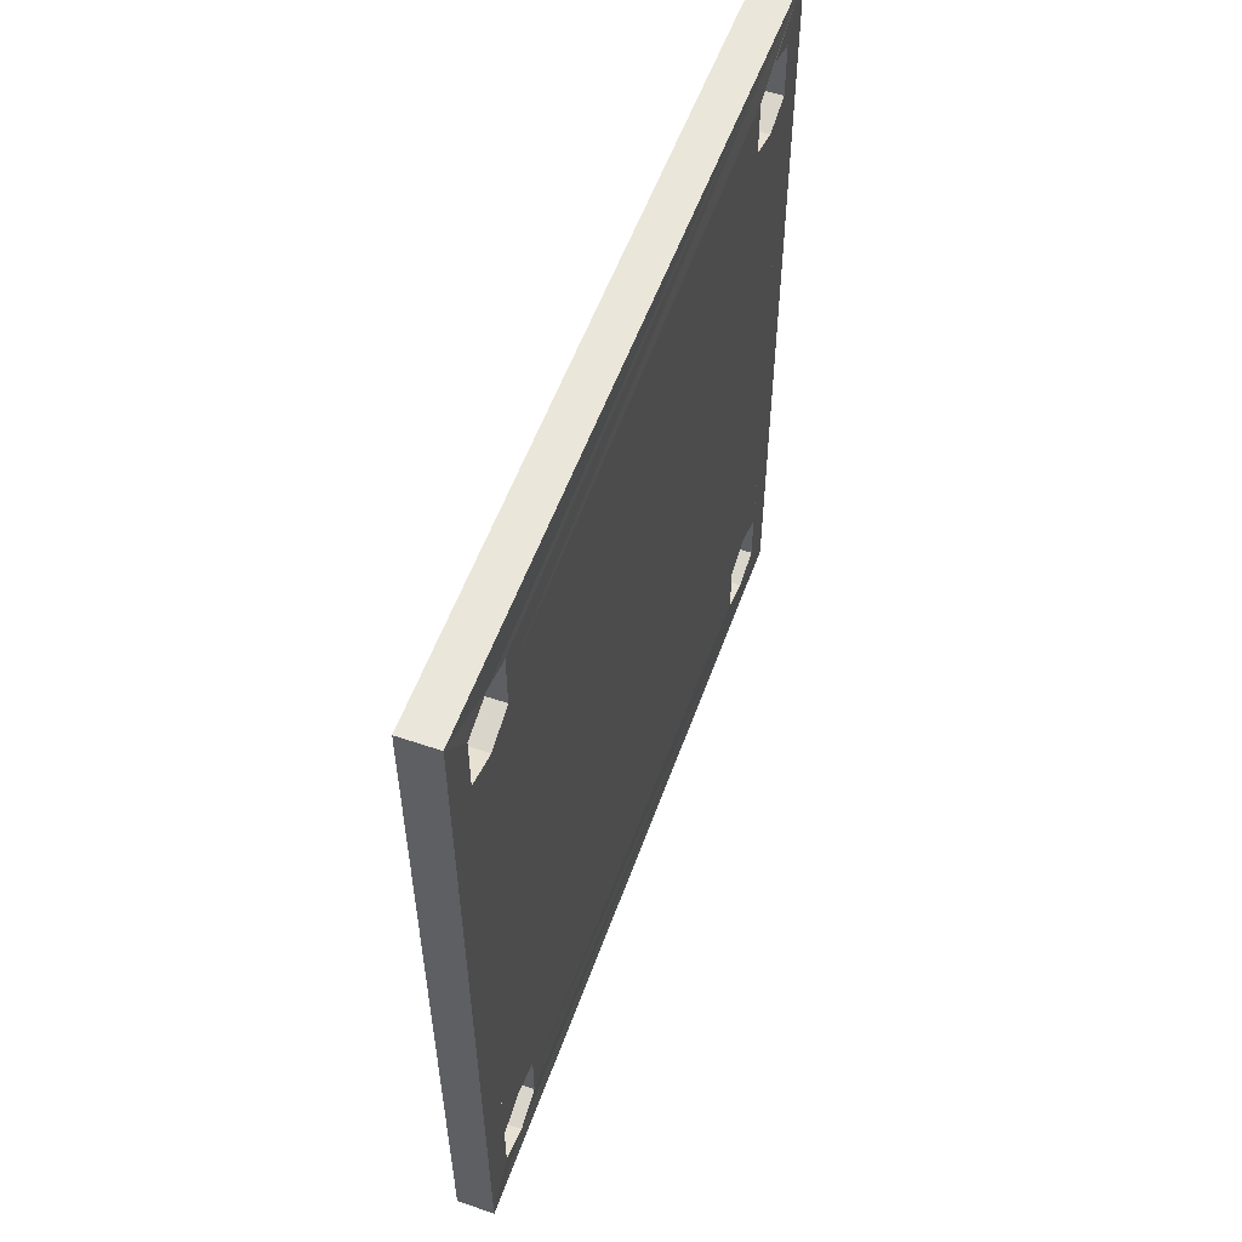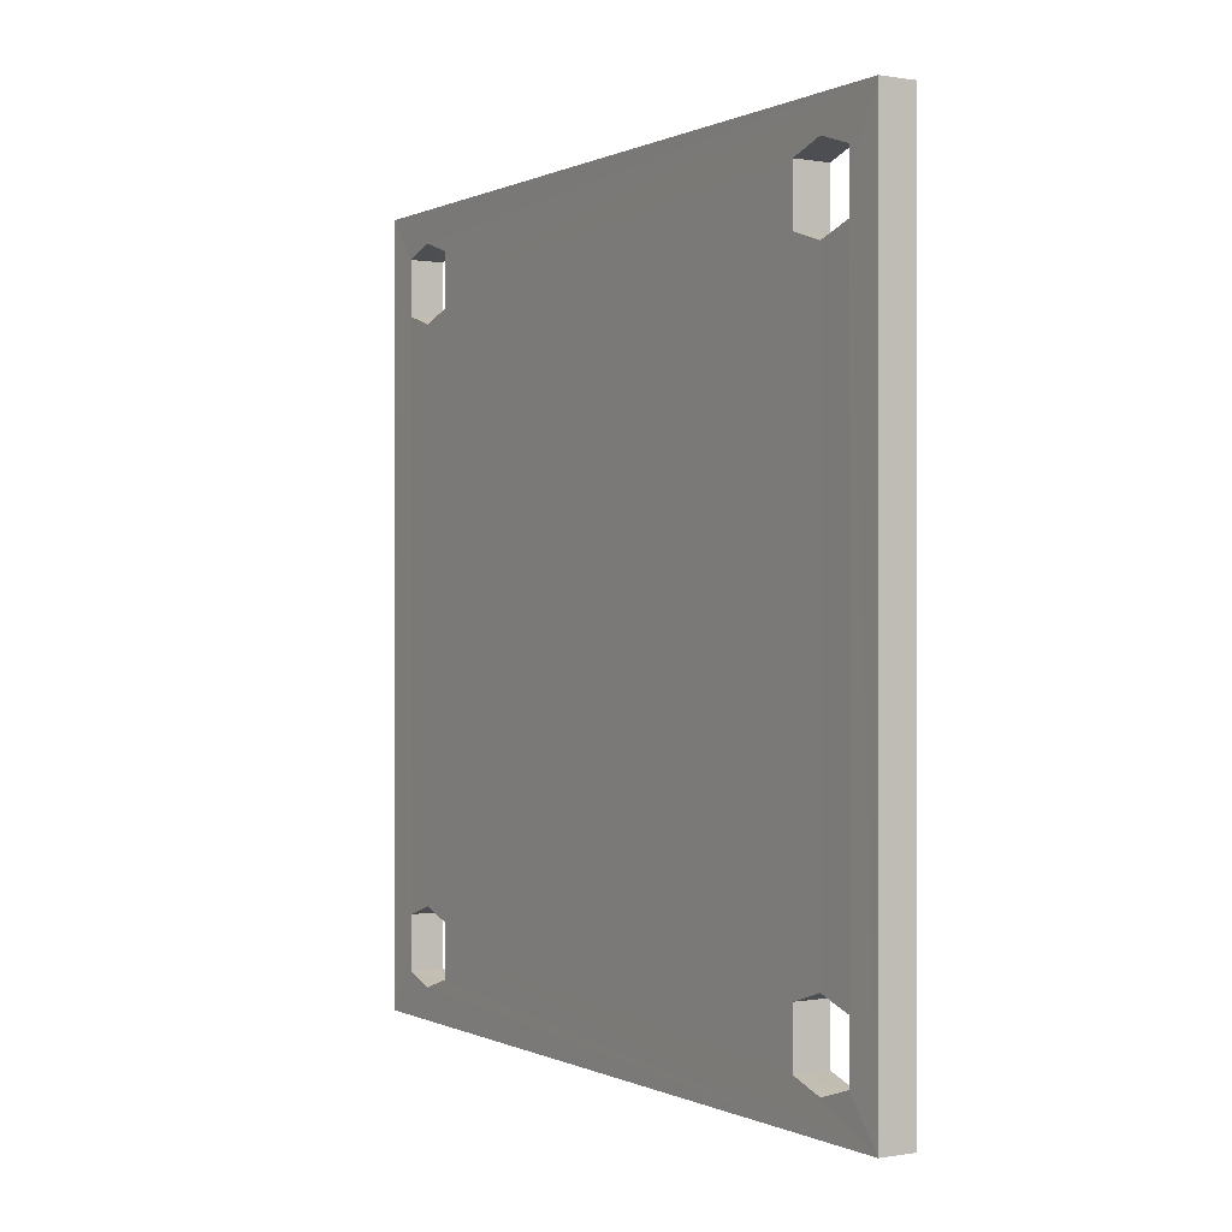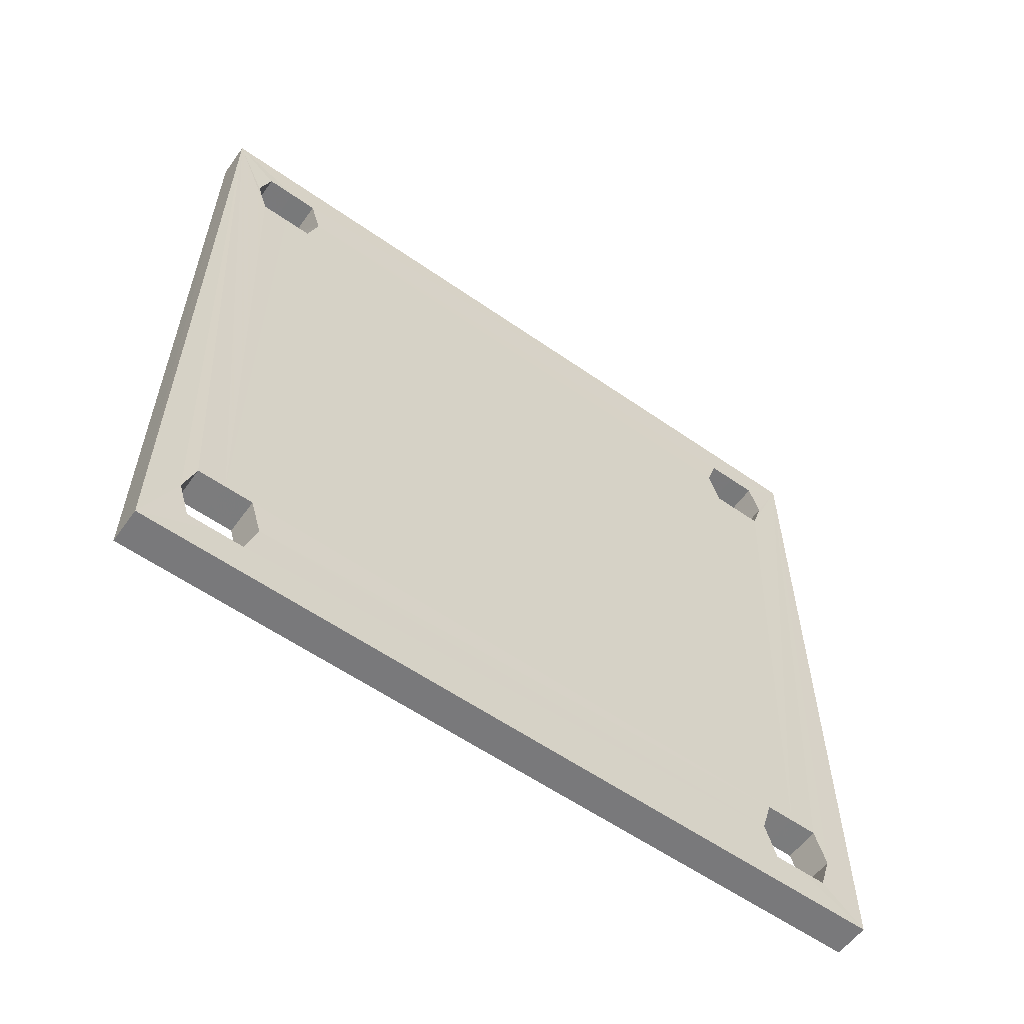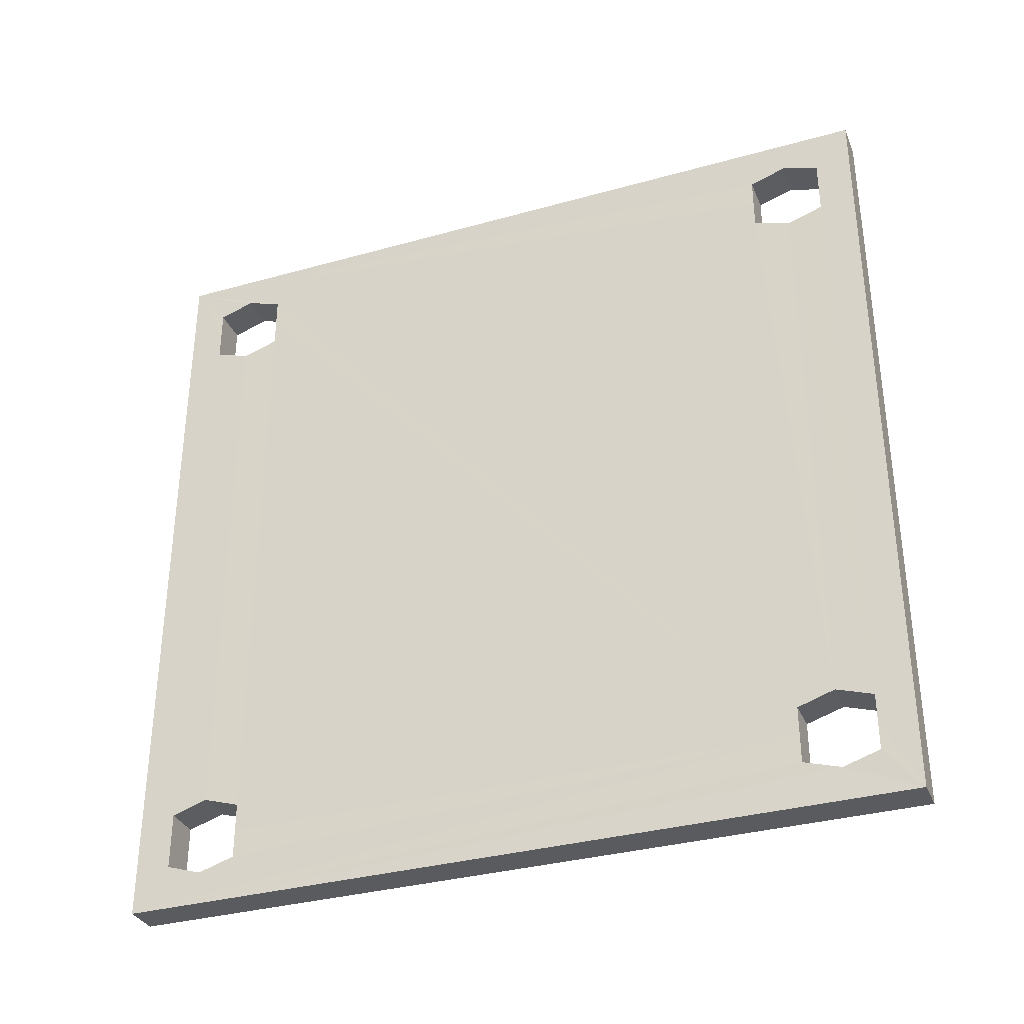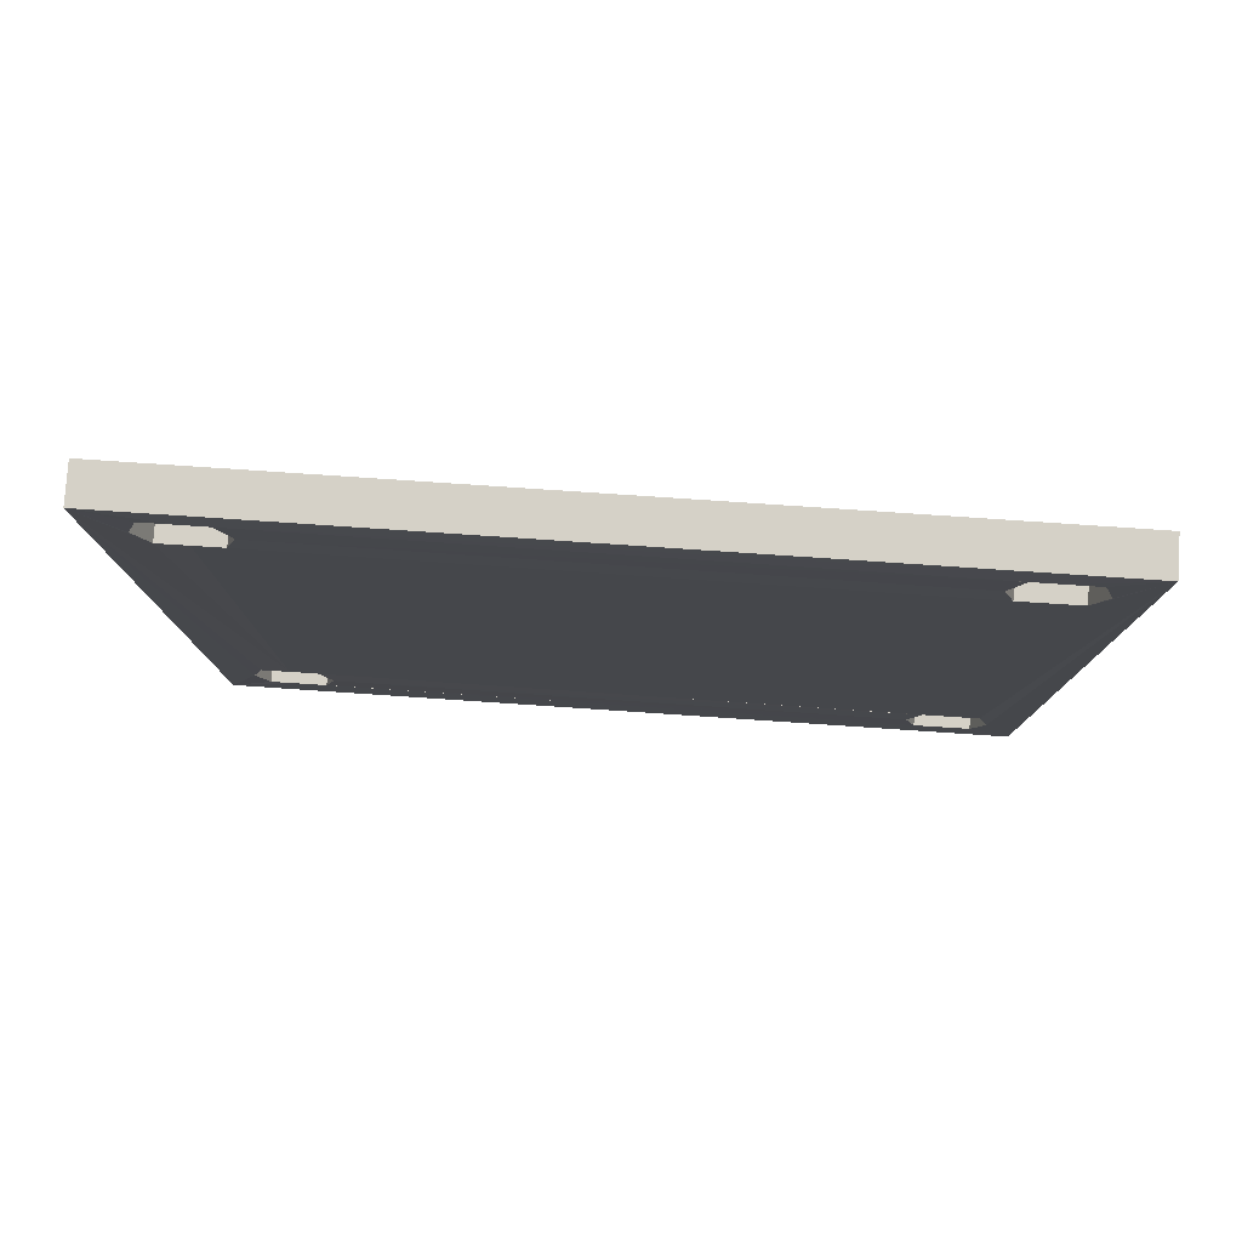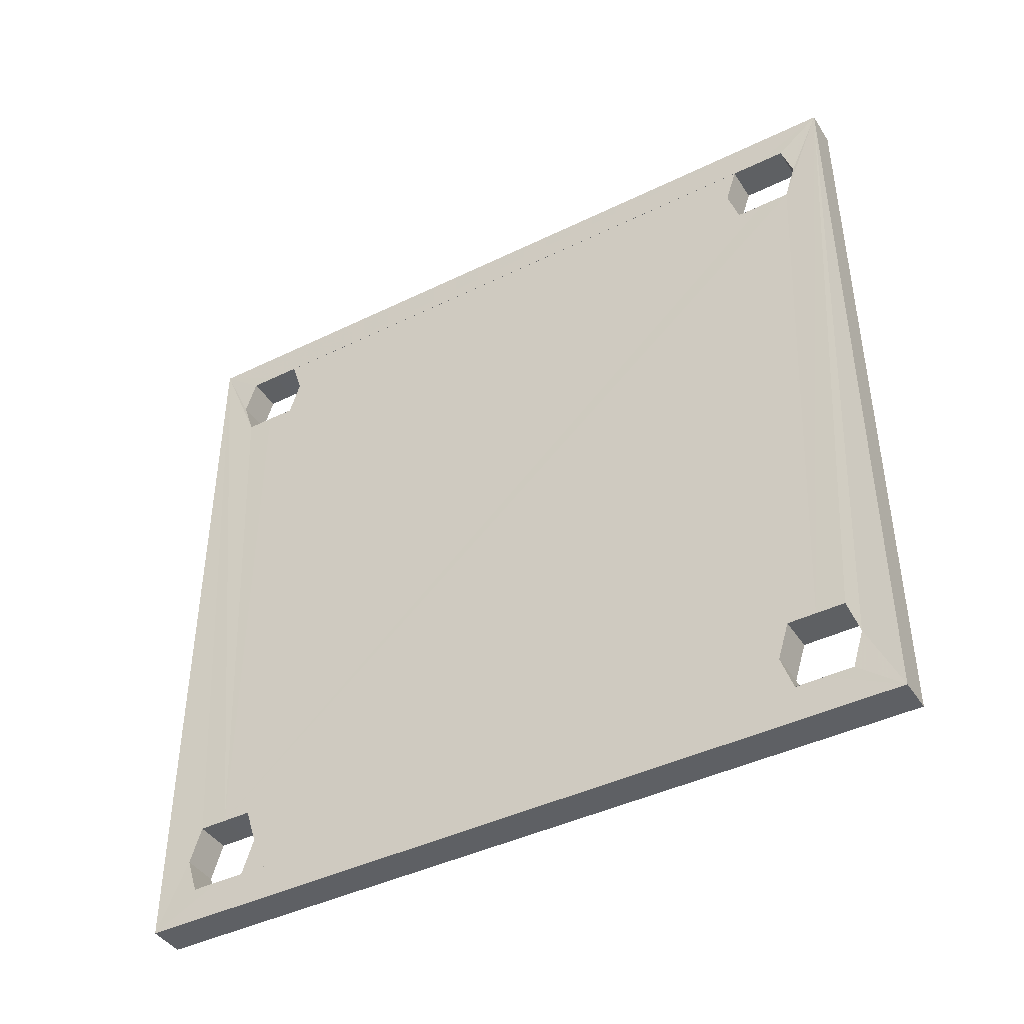
<metadata>
{"format":"obj","ext":"obj","renderer":"f3d","projection":"perspective","resolution":1024,"background":"white","views":[{"elev":55.1,"azim":19.5,"up":"+Z"},{"elev":0.1,"azim":148.5,"up":"+Z"},{"elev":-58.2,"azim":-125.9,"up":"+Y"},{"elev":-33.8,"azim":-69.2,"up":"+Z"},{"elev":79.4,"azim":-86.1,"up":"+Y"},{"elev":-42.8,"azim":-59.9,"up":"+Y"}]}
</metadata>
<code>
o 11156
v 2228 1862 6.99
v 2228 1862 7.01
v 2228 1862 7.21
v 2228 1862 6.99
v 2228 1862 6.99
v 2228 1862 6.99
v 2228 1862 6.99
v 2228 1862 7.201
v 2228 1862 7.21
v 2228 1862 7.19
v 2228 1862 7.198
v 2228 1862 7.201
v 2228 1862 7.198
v 2228 1862 7.198
v 2228 1862 7.21
v 2228 1862 7.21
v 2228 1862 7.21
v 2228 1862 7.201
v 2228 1862 7.21
v 2228 1862 7.19
v 2228 1862 7.198
v 2228 1862 7.21
v 2228 1862 7.201
v 2228 1862 7.198
v 2228 1862 7.21
v 2228 1862 7.19
v 2228 1862 7.19
v 2228 1862 7.198
v 2228 1862 7.201
v 2228 1862 7.198
v 2228 1862 7.198
v 2228 1862 7.21
v 2228 1862 7.19
v 2228 1862 7.19
v 2228 1862 7.198
v 2228 1862 7.21
v 2228 1862 7.201
v 2228 1862 7.018
v 2228 1862 7.018
v 2228 1862 7.01
v 2228 1862 7.002
v 2228 1862 7.01
v 2228 1862 6.99
v 2228 1862 6.999
v 2228 1862 6.99
v 2228 1862 7.19
v 2228 1862 7.182
v 2228 1862 7.182
v 2228 1862 7.21
v 2228 1862 6.99
v 2228 1862 6.999
v 2228 1862 7.002
v 2228 1862 7.01
v 2228 1862 7.002
v 2228 1862 6.999
v 2228 1862 7.002
v 2228 1862 7.21
v 2228 1862 7.21
v 2228 1862 6.99
v 2228 1862 6.999
v 2228 1862 6.99
v 2228 1862 7.002
v 2228 1862 6.999
v 2228 1862 6.99
v 2228 1862 7.01
v 2228 1862 7.002
v 2228 1862 6.999
v 2228 1862 7.002
v 2228 1862 7.002
v 2228 1862 6.99
v 2228 1862 7.01
v 2228 1862 7.01
v 2228 1862 7.002
v 2228 1862 6.99
v 2228 1862 7.002
v 2228 1862 7.01
v 2228 1862 6.999
v 2228 1862 6.999
v 2228 1862 7.002
v 2228 1862 7.002
v 2228 1862 7.01
v 2228 1862 7.002
v 2228 1862 7.01
v 2228 1862 7.002
v 2228 1862 7.01
v 2228 1862 7.002
v 2228 1862 7.01
v 2228 1862 7.19
v 2228 1862 7.018
v 2228 1862 7.018
v 2228 1862 7.179
v 2228 1862 7.182
v 2228 1862 7.021
v 2228 1862 7.018
v 2228 1862 7.182
v 2228 1862 7.021
v 2228 1862 7.018
v 2228 1862 7.198
v 2228 1862 7.19
v 2228 1862 7.201
v 2228 1862 7.201
v 2228 1862 7.198
v 2228 1862 7.198
v 2228 1862 7.19
v 2228 1862 7.198
v 2228 1862 7.201
v 2228 1862 7.198
v 2228 1862 7.19
v 2228 1862 7.19
v 2228 1862 7.19
v 2228 1862 7.198
v 2228 1862 7.19
v 2228 1862 7.018
v 2228 1862 7.018
v 2228 1862 7.01
v 2228 1862 7.002
v 2228 1862 7.01
v 2228 1862 7.179
v 2228 1862 7.182
v 2228 1862 7.021
v 2228 1862 7.018
v 2228 1862 7.182
v 2228 1862 7.021
v 2228 1862 7.018
v 2228 1862 7.182
v 2228 1862 7.182
v 2228 1862 7.021
v 2228 1862 7.018
v 2228 1862 7.179
v 2228 1862 7.182
v 2228 1862 7.018
v 2228 1862 7.179
v 2228 1862 7.182
v 2228 1862 7.002
v 2228 1862 6.999
v 2228 1862 7.002
v 2228 1862 7.01
v 2228 1862 7.002
v 2228 1862 6.999
v 2228 1862 7.002
v 2228 1862 6.999
v 2228 1862 7.002
v 2228 1862 7.01
v 2228 1862 7.01
v 2228 1862 7.01
v 2228 1862 7.19
v 2228 1862 7.182
v 2228 1862 7.182
v 2228 1862 7.01
v 2228 1862 7.018
v 2228 1862 7.018
v 2228 1862 7.018
v 2228 1862 7.021
v 2228 1862 7.179
v 2228 1862 7.182
v 2228 1862 7.021
v 2228 1862 7.018
v 2228 1862 7.179
v 2228 1862 7.182
v 2228 1862 7.198
v 2228 1862 7.19
v 2228 1862 7.198
v 2228 1862 7.182
v 2228 1862 7.182
v 2228 1862 7.19
v 2228 1862 7.198
v 2228 1862 7.19
v 2228 1862 7.198
v 2228 1862 7.021
v 2228 1862 7.018
v 2228 1862 7.179
v 2228 1862 7.182
v 2228 1862 7.018
v 2228 1862 7.179
v 2228 1862 7.182
v 2228 1862 7.198
v 2228 1862 7.19
v 2228 1862 7.201
v 2228 1862 7.201
v 2228 1862 7.198
v 2228 1862 7.018
v 2228 1862 7.021
v 2228 1862 7.179
v 2228 1862 7.182
v 2228 1862 7.021
v 2228 1862 7.018
v 2228 1862 7.179
v 2228 1862 7.182
f 1 2 3
f 3 4 5
f 6 4 7
f 3 8 9
f 9 10 6
f 8 11 12
f 13 12 14
f 6 15 16
f 3 15 17
f 18 19 15
f 20 13 21
f 21 22 20
f 23 22 21
f 24 25 23
f 26 25 24
f 24 27 26
f 18 28 29
f 30 29 31
f 32 29 28
f 32 28 33
f 34 30 35
f 35 36 34
f 37 36 35
f 27 36 2
f 2 38 39
f 38 2 40
f 41 40 42
f 42 43 41
f 41 43 44
f 40 45 46
f 47 46 27
f 46 47 48
f 49 46 50
f 51 45 52
f 52 45 53
f 53 54 52
f 54 55 56
f 50 57 17
f 58 57 16
f 50 59 5
f 58 59 7
f 60 61 59
f 60 62 55
f 50 63 64
f 64 65 58
f 63 66 67
f 68 67 69
f 70 55 62
f 70 62 71
f 72 68 73
f 73 74 72
f 44 74 73
f 70 75 76
f 70 77 75
f 78 75 77
f 70 79 77
f 80 77 79
f 70 81 82
f 83 80 84
f 84 81 83
f 85 74 80
f 86 85 87
f 85 80 88
f 89 81 85
f 81 89 90
f 91 89 92
f 89 93 94
f 95 96 91
f 96 97 93
f 81 98 99
f 100 98 101
f 102 101 103
f 104 102 105
f 105 22 104
f 106 22 105
f 107 22 106
f 107 108 109
f 110 22 65
f 111 110 112
f 65 113 114
f 113 65 115
f 116 115 117
f 118 113 119
f 113 120 121
f 122 123 118
f 123 124 120
f 115 74 10
f 125 10 110
f 10 125 126
f 127 125 128
f 125 129 130
f 131 132 127
f 132 133 129
f 134 74 135
f 135 74 136
f 136 74 137
f 137 138 136
f 138 139 140
f 141 142 139
f 134 143 144
f 88 142 145
f 143 81 146
f 146 147 148
f 147 146 108
f 108 88 149
f 150 149 143
f 149 150 151
f 147 152 153
f 150 153 152
f 147 154 155
f 150 155 154
f 156 157 153
f 158 153 157
f 156 154 159
f 158 159 154
f 160 88 161
f 161 162 160
f 88 163 164
f 163 88 165
f 165 162 81
f 165 22 162
f 166 165 167
f 32 88 168
f 169 163 170
f 163 171 172
f 173 174 169
f 174 175 171
f 32 176 177
f 32 178 176
f 179 176 178
f 32 180 178
f 162 178 180
f 47 181 182
f 38 182 181
f 47 183 184
f 38 184 183
f 185 186 182
f 187 182 186
f 185 183 188
f 187 188 183

</code>
